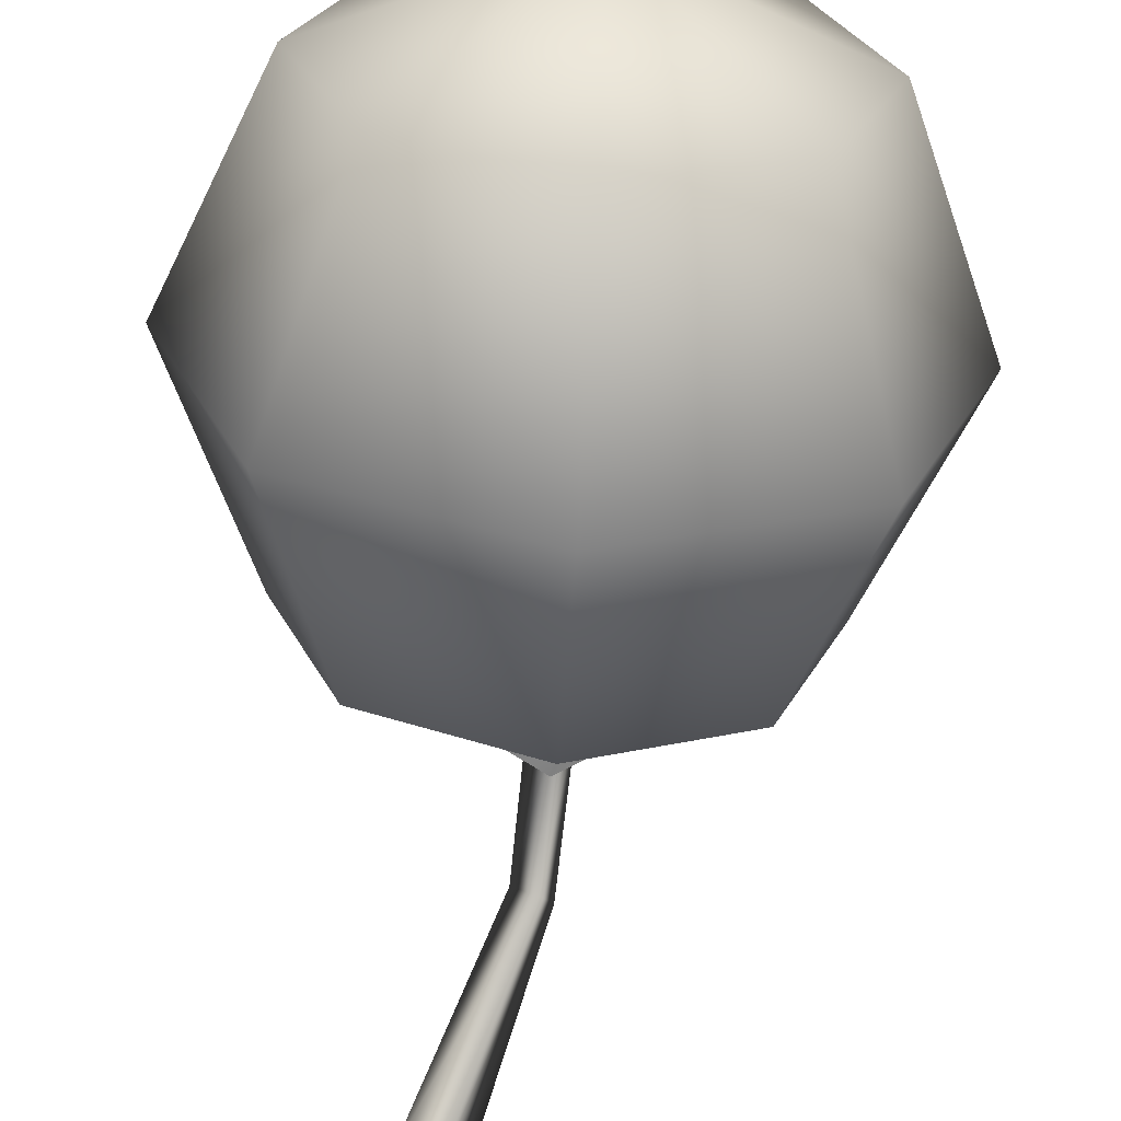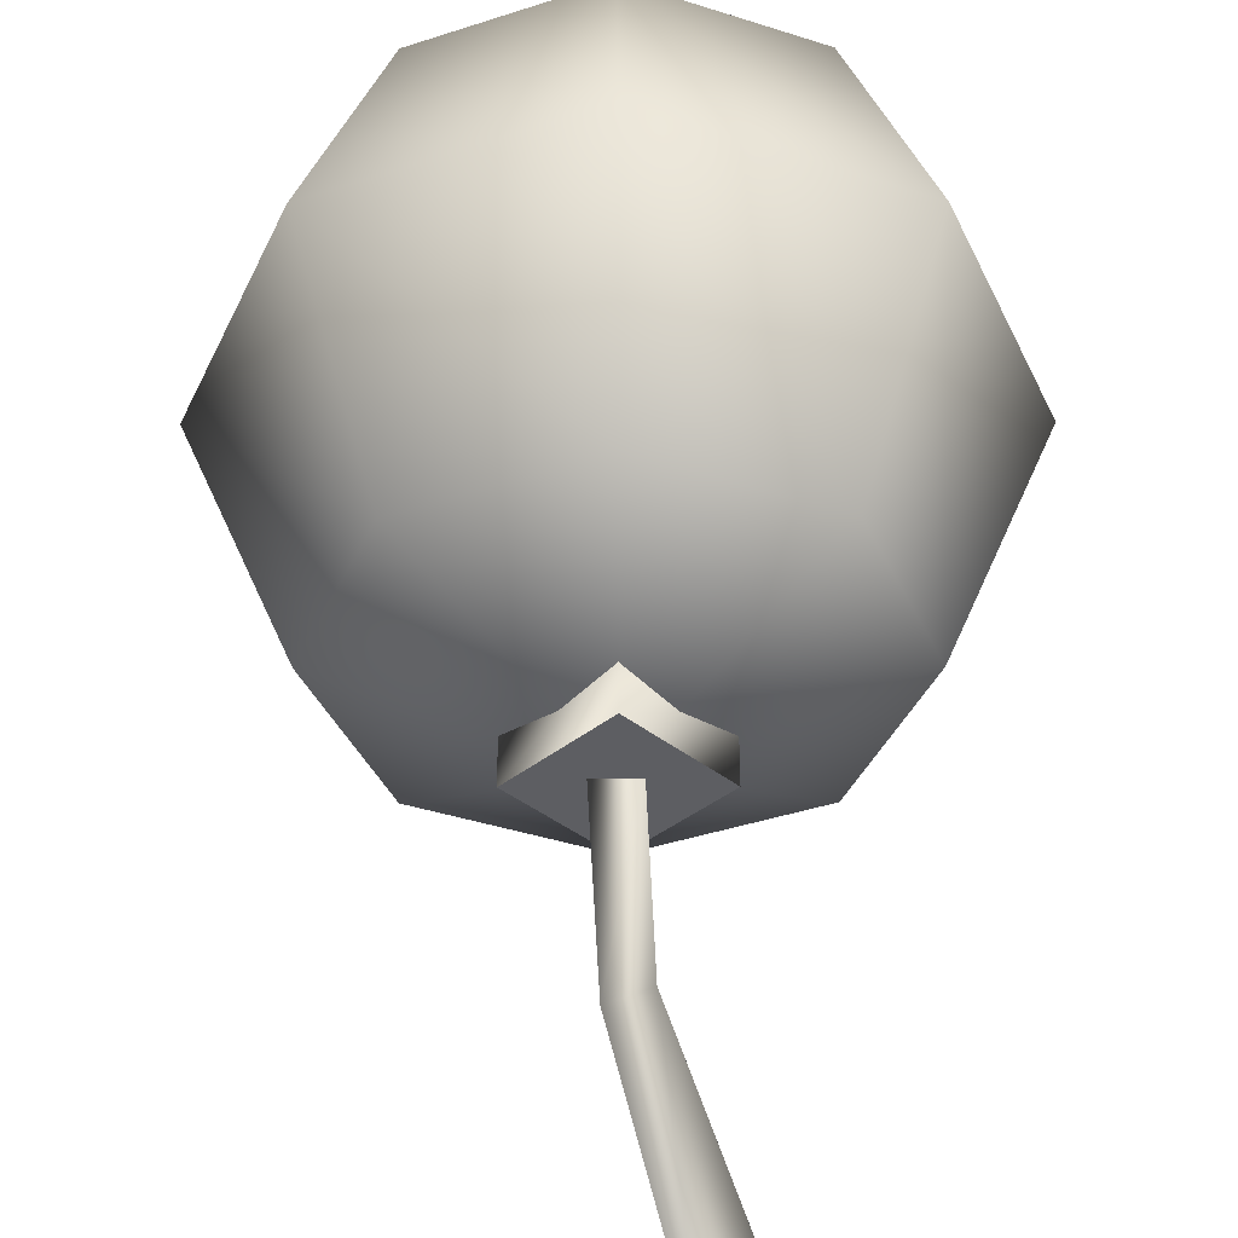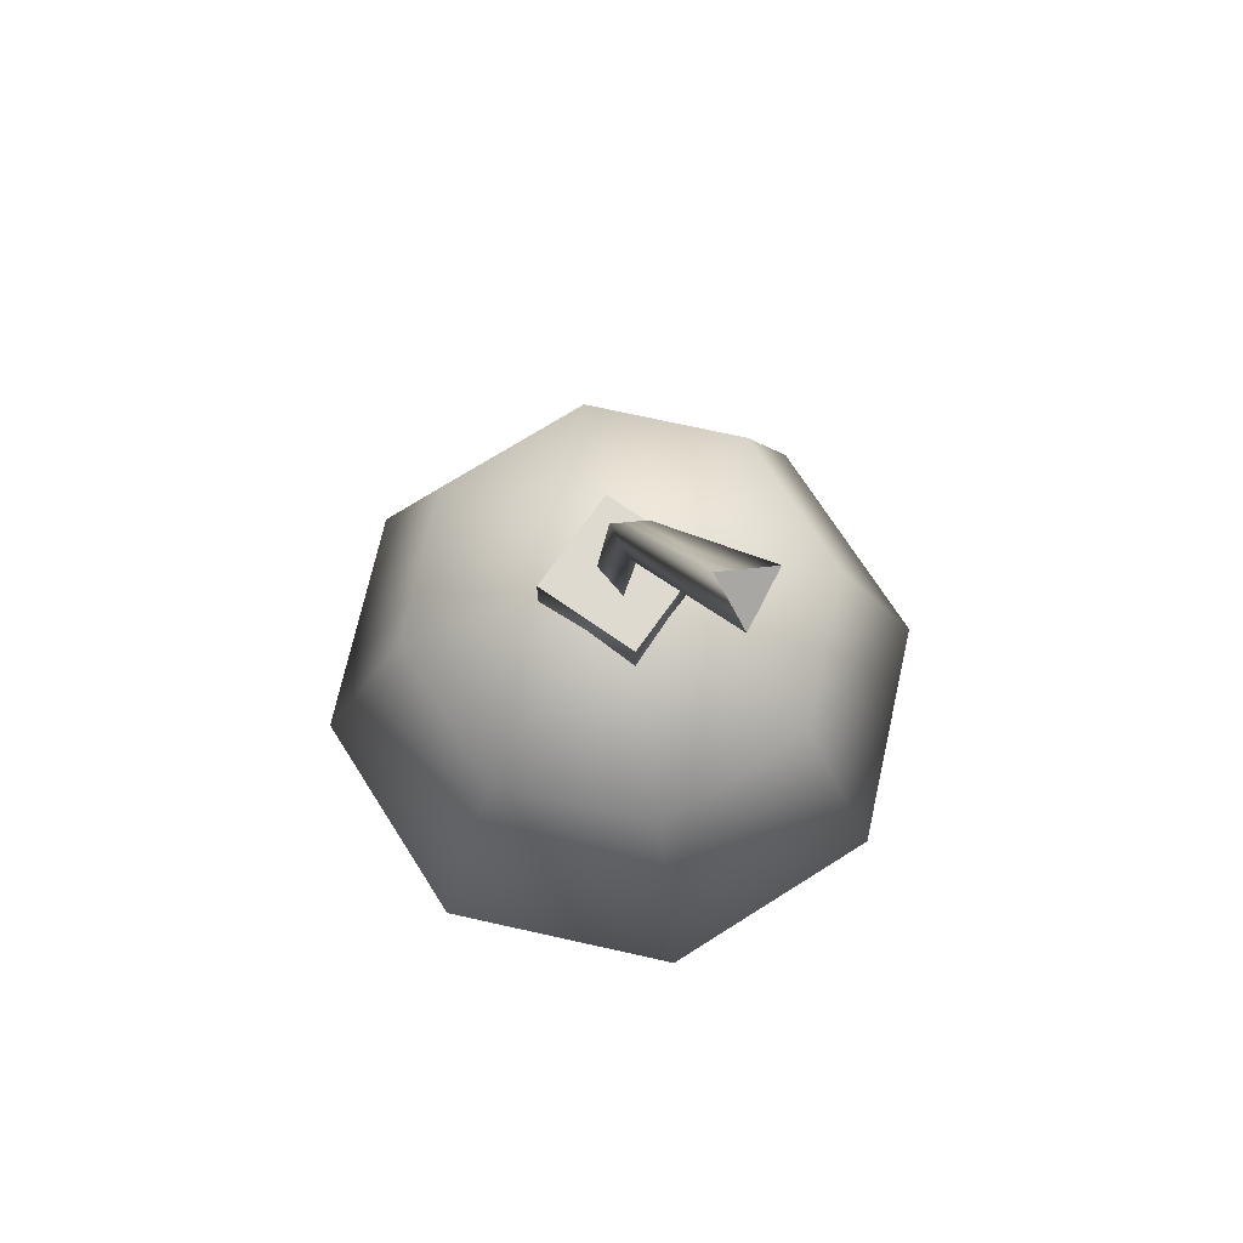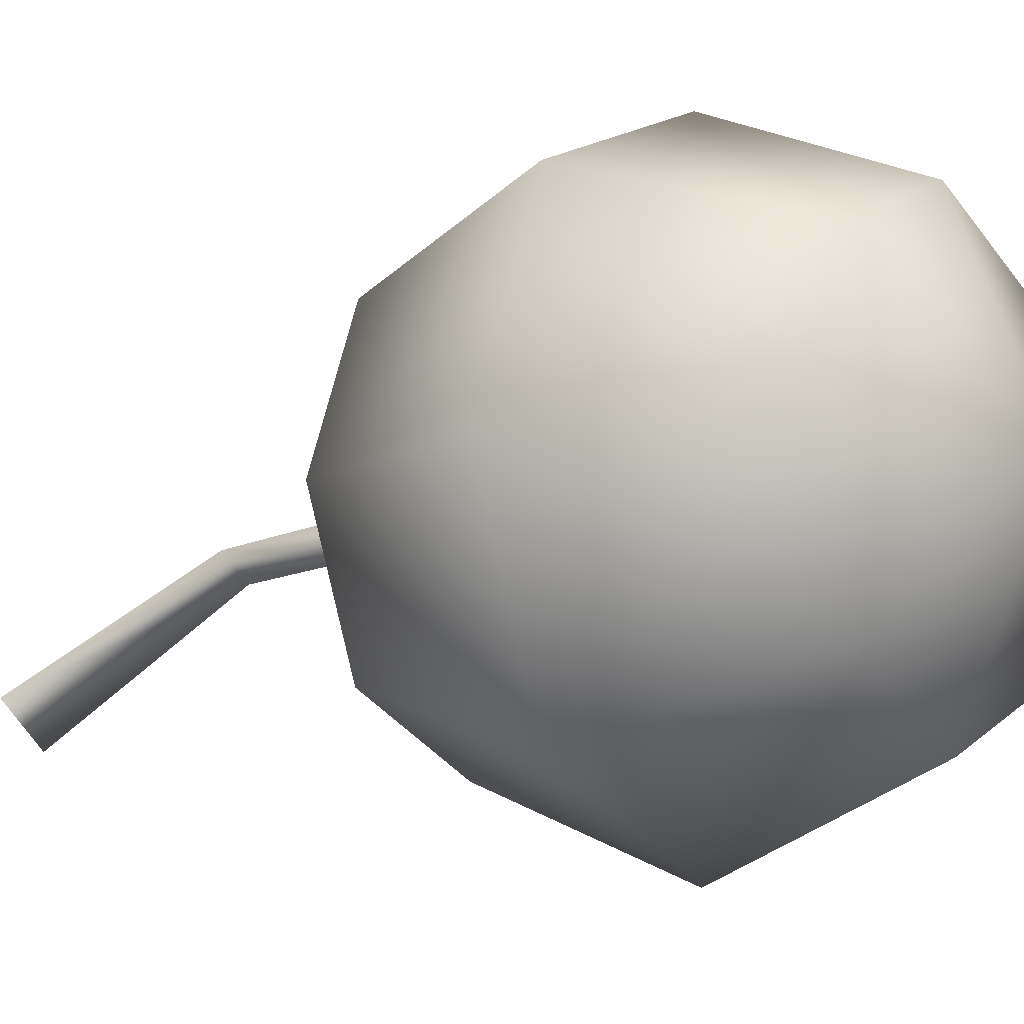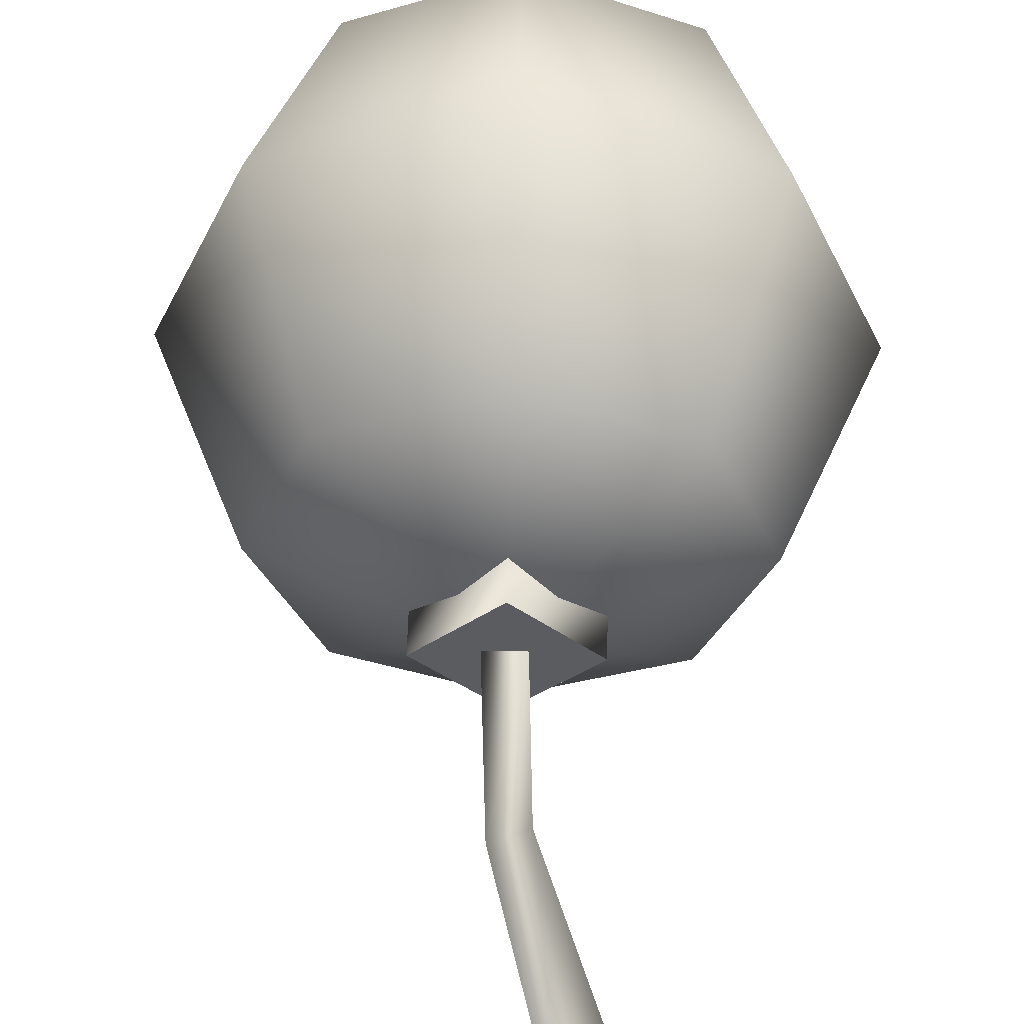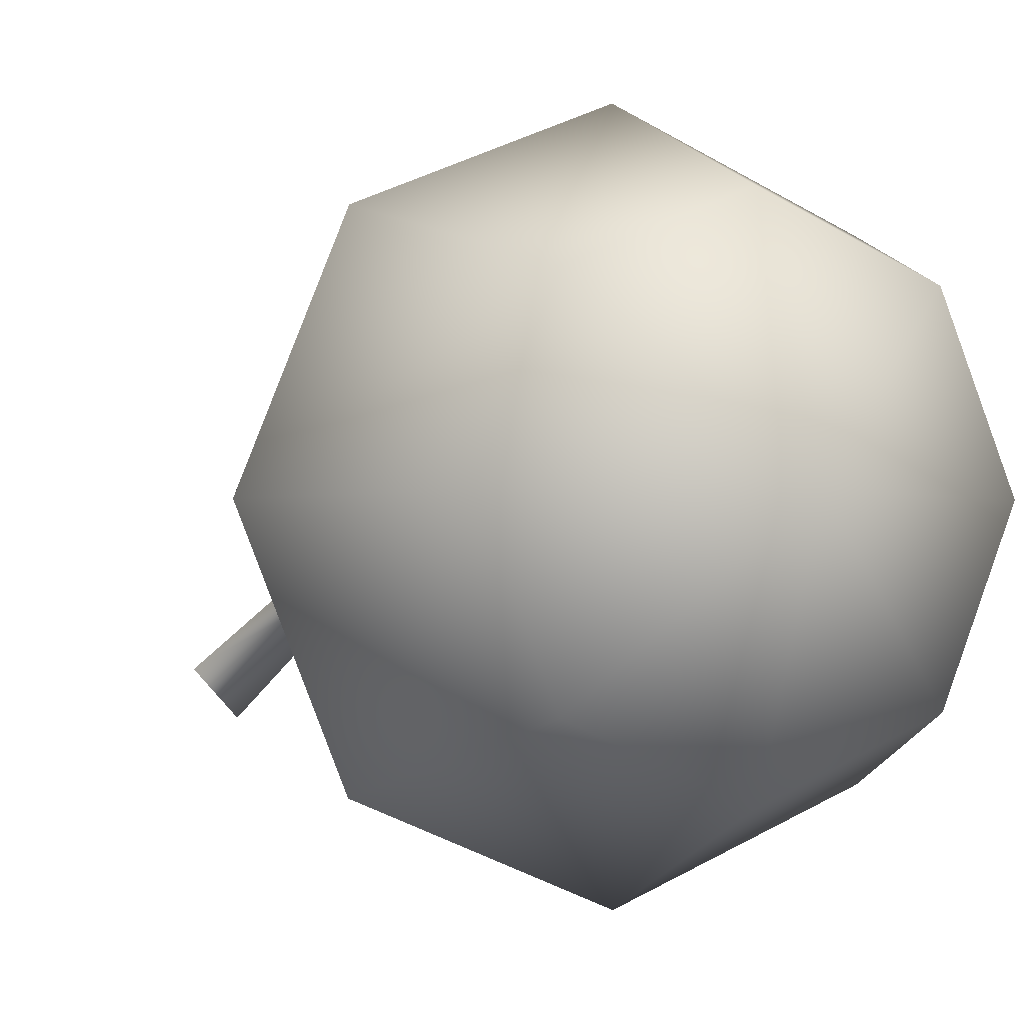
<metadata>
{"format":"obj","ext":"obj","renderer":"f3d","projection":"perspective","resolution":1024,"background":"white","views":[{"elev":-61.1,"azim":-3.4,"up":"+Z"},{"elev":51.3,"azim":179.8,"up":"+Z"},{"elev":70.8,"azim":170.1,"up":"+Y"},{"elev":-9.1,"azim":-55.4,"up":"+Z"},{"elev":55.1,"azim":-178.6,"up":"+Z"},{"elev":-1.9,"azim":-25.7,"up":"+Z"}]}
</metadata>
<code>
o GunShopBomb
v -0.03684 0.4943 -0.09493
v -0.05589 0.5041 -0.07114
v -0.02581 0.5149 -0.07304
v 0.0003594 0.3337 -0.0005253
v 0.0003594 0.3337 -0.0422
v -0.04132 0.3337 -0.0005253
v 0.04204 0.3337 -0.0005253
v 0.0003594 0.3337 0.04115
v 0.0003594 0.3337 0.04115
v -0.04132 0.3027 -0.0005253
v 0.0003594 0.3027 0.04115
v 0.04204 0.3337 -0.0005253
v -0.04132 0.3337 -0.0005253
v 0.0003594 0.3027 -0.0422
v 0.0003594 0.3337 -0.0422
v 0.04204 0.3027 -0.0005253
v 0.006737 0.418 -0.006964
v -0.0001594 0.4051 -0.02064
v -0.03684 0.4943 -0.09493
v -0.02581 0.5149 -0.07304
v -0.01207 0.4112 -0.005776
v -0.05589 0.5041 -0.07114
v -0.0001594 0.4051 -0.02064
v -0.03684 0.4943 -0.09493
v 0.001241 0.3334 -0.01279
v -0.008764 0.3334 0.004541
v 0.01125 0.3334 0.004541
v 0.001241 0.3334 -0.01279
v 7.308e-09 0.3292 -0.0004312
v 0.08099 0.2817 0.08055
v 0.1145 0.2817 -0.0004313
v 1.732e-08 0.2817 0.1141
v -0.08099 0.2817 0.08055
v 2.147e-08 0.1672 0.1615
v -0.1145 0.1672 0.1141
v 1.732e-08 0.05265 0.1141
v -0.08099 0.05265 0.08055
v 7.308e-09 0.005209 -0.0004312
v -0.1145 0.05265 -0.0004312
v -0.08099 0.05265 -0.08142
v -0.162 0.1672 -0.0004312
v -0.1145 0.1672 -0.115
v -0.1145 0.2817 -0.0004312
v -0.08099 0.2817 -0.08142
v -1.272e-08 0.2817 -0.115
v 0.08099 0.2817 -0.08142
v -2.101e-08 0.1672 -0.1624
v 0.1145 0.1672 -0.115
v 0.162 0.1672 -0.0004313
v 0.1145 0.1672 0.1141
v 0.08099 0.05265 -0.08142
v 0.1145 0.05265 -0.0004313
v 0.08099 0.05265 0.08055
v -1.272e-08 0.05265 -0.115
g Geoset0
f 1 2 3
f 4 5 6
f 4 7 5
f 4 8 7
f 4 6 8
f 9 10 11
f 12 9 11
f 9 13 10
f 13 14 10
f 13 15 14
f 15 16 14
f 15 12 16
f 12 11 16
f 17 18 19
f 17 19 20
f 21 17 20
f 21 20 22
f 23 21 22
f 23 22 24
f 25 21 23
f 25 26 21
f 26 17 21
f 26 27 17
f 27 18 17
f 27 28 18
f 29 30 31
f 29 32 30
f 29 33 32
f 33 34 32
f 33 35 34
f 35 36 34
f 35 37 36
f 38 36 37
f 38 37 39
f 38 39 40
f 41 37 35
f 41 39 37
f 42 39 41
f 42 40 39
f 43 35 33
f 43 41 35
f 44 41 43
f 44 42 41
f 29 43 33
f 29 44 43
f 29 45 44
f 29 46 45
f 29 31 46
f 45 42 44
f 45 47 42
f 46 47 45
f 46 48 47
f 31 48 46
f 31 49 48
f 30 49 31
f 30 50 49
f 32 50 30
f 32 34 50
f 38 51 52
f 38 52 53
f 38 53 36
f 38 54 51
f 38 40 54
f 47 40 42
f 47 54 40
f 48 54 47
f 48 51 54
f 49 51 48
f 49 52 51
f 50 52 49
f 50 53 52
f 34 53 50
f 34 36 53

</code>
